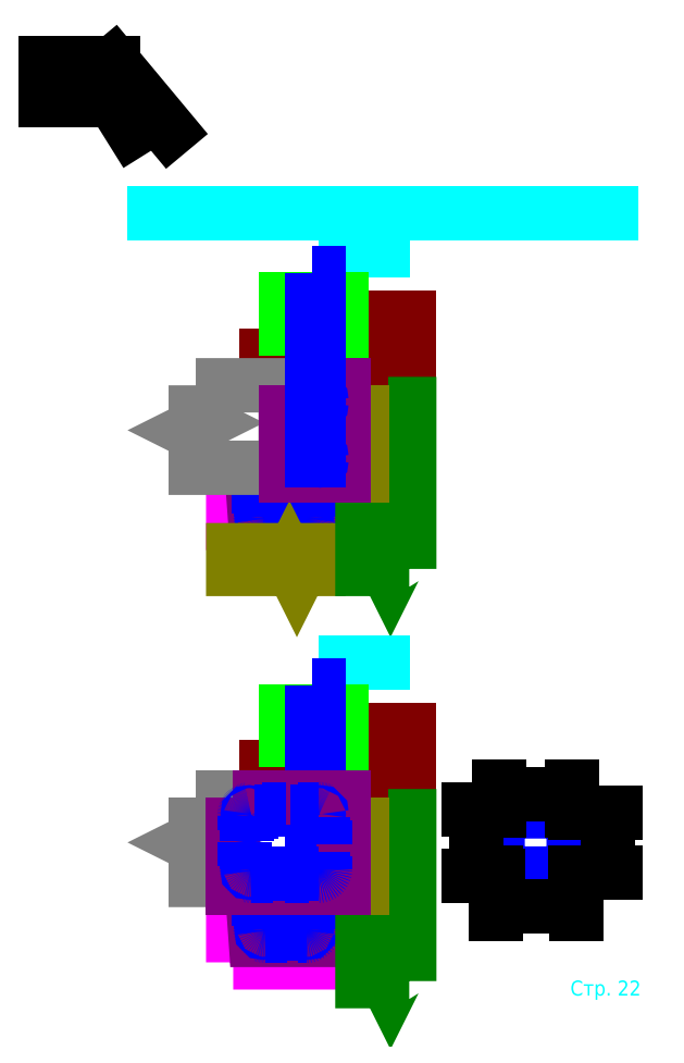
<metadata>
{"format":"dxf","ext":"dxf","renderer":"ezdxf+matplotlib","layout":"modelspace","background":"white","min_lineweight":24,"dpi":150}
</metadata>
<code>
0
SECTION
2
ENTITIES
0
HATCH
8
metal
10
0
20
0
30
0
210
0
220
0
230
1
2
SOLID
70
    1
71
    0
91
    1
92
    0
93
    1
72
    2
10
100.2
20
-85.6
40
0.4
50
0
51
360
73
    1
97
    0
75
    0
76
    1
98
    0
0
HATCH
8
metal
10
0
20
0
30
0
210
0
220
0
230
1
2
SOLID
70
    1
71
    0
91
    1
92
    0
93
    1
72
    2
10
100.2
20
-70.4
40
0.4
50
0
51
360
73
    1
97
    0
75
    0
76
    1
98
    0
0
HATCH
8
metal
10
0
20
0
30
0
210
0
220
0
230
1
2
SOLID
70
    1
71
    0
91
    1
92
    0
93
    1
72
    2
10
81.3
20
-70.4
40
0.4
50
0
51
360
73
    1
97
    0
75
    0
76
    1
98
    0
0
HATCH
8
metal
10
0
20
0
30
0
210
0
220
0
230
1
2
SOLID
70
    1
71
    0
91
    1
92
    0
93
    1
72
    2
10
81.3
20
-85.6
40
0.4
50
0
51
360
73
    1
97
    0
75
    0
76
    1
98
    0
0
HATCH
8
metal
10
0
20
0
30
0
210
0
220
0
230
1
2
SOLID
70
    1
71
    0
91
    1
92
    0
93
    1
72
    2
10
14.3
20
-85.6
40
0.4
50
0
51
360
73
    1
97
    0
75
    0
76
    1
98
    0
0
HATCH
8
metal
10
0
20
0
30
0
210
0
220
0
230
1
2
SOLID
70
    1
71
    0
91
    1
92
    0
93
    1
72
    2
10
14.3
20
-70.4
40
0.4
50
0
51
360
73
    1
97
    0
75
    0
76
    1
98
    0
0
HATCH
8
kontur
10
0
20
0
30
0
210
0
220
0
230
1
2
gost_concrete
70
    0
71
    0
91
    1
92
    0
93
    4
72
    1
10
39.5
20
-66
11
39.5
21
-90
72
    1
10
39.5
20
-90
11
11
21
-90
72
    1
10
11
20
-90
11
10
21
-66
72
    1
10
10
20
-66
11
39.5
21
-66
97
    0
75
    0
76
    1
52
1.571
41
0.5
77
    0
78
    0
98
    0
0
HATCH
8
metal
10
0
20
0
30
0
210
0
220
0
230
1
2
SOLID
70
    1
71
    0
91
    1
92
    0
93
    1
72
    2
10
33.2
20
39.6
40
0.4
50
0
51
360
73
    1
97
    0
75
    0
76
    1
98
    0
0
HATCH
8
metal
10
0
20
0
30
0
210
0
220
0
230
1
2
SOLID
70
    1
71
    0
91
    1
92
    0
93
    1
72
    2
10
33.2
20
-70.4
40
0.4
50
0
51
360
73
    1
97
    0
75
    0
76
    1
98
    0
0
HATCH
8
plate
10
0
20
0
30
0
210
0
220
0
230
1
2
gost_concrete
70
    0
71
    0
91
    1
92
    0
93
    8
72
    1
10
2.274e-13
20
-75
11
2.274e-13
21
-66
72
    1
10
2.274e-13
20
-66
11
10
21
-66
72
    1
10
10
20
-66
11
10
21
-88
72
    1
10
10
20
-88
11
2.274e-13
21
-88
72
    1
10
2.274e-13
20
-88
11
2.274e-13
21
-79
72
    1
10
2.274e-13
20
-79
11
-2
21
-78
72
    1
10
-2
20
-78
11
2
21
-76
72
    1
10
2
20
-76
11
2.274e-13
21
-75
97
    0
75
    0
76
    1
52
0
41
0.5
77
    0
78
    0
98
    0
0
HATCH
8
metal
10
0
20
0
30
0
210
0
220
0
230
1
2
SOLID
70
    1
71
    0
91
    1
92
    0
93
    1
72
    2
10
33.2
20
24.4
40
0.4
50
0
51
360
73
    1
97
    0
75
    0
76
    1
98
    0
0
HATCH
8
metal
10
0
20
0
30
0
210
0
220
0
230
1
2
SOLID
70
    1
71
    0
91
    1
92
    0
93
    1
72
    2
10
33.2
20
-85.6
40
0.4
50
0
51
360
73
    1
97
    0
75
    0
76
    1
98
    0
0
HATCH
8
metal
10
0
20
0
30
0
210
0
220
0
230
1
2
SOLID
70
    1
71
    0
91
    1
92
    0
93
    1
72
    2
10
30
20
-101.6
40
0.4
50
0
51
360
73
    1
97
    0
75
    0
76
    1
98
    0
0
HATCH
8
metal
10
0
20
0
30
0
210
0
220
0
230
1
2
SOLID
70
    1
71
    0
91
    1
92
    0
93
    1
72
    2
10
30
20
-92.4
40
0.4
50
0
51
360
73
    1
97
    0
75
    0
76
    1
98
    0
0
HATCH
8
metal
10
0
20
0
30
0
210
0
220
0
230
1
2
SOLID
70
    1
71
    0
91
    1
92
    0
93
    1
72
    2
10
18
20
-101.6
40
0.4
50
0
51
360
73
    1
97
    0
75
    0
76
    1
98
    0
0
HATCH
8
metal
10
0
20
0
30
0
210
0
220
0
230
1
2
SOLID
70
    1
71
    0
91
    1
92
    0
93
    1
72
    2
10
18
20
-92.4
40
0.4
50
0
51
360
73
    1
97
    0
75
    0
76
    1
98
    0
0
HATCH
8
face
10
0
20
0
30
0
210
0
220
0
230
1
2
gost_stone
70
    0
71
    0
91
    1
92
    0
93
    8
72
    1
10
44.5
20
-71
11
57
21
-71
72
    1
10
57
20
-71
11
57
21
-115
72
    1
10
57
20
-115
11
53
21
-115
72
    1
10
53
20
-115
11
52
21
-117
72
    1
10
52
20
-117
11
50
21
-113
72
    1
10
50
20
-113
11
49
21
-115
72
    1
10
49
20
-115
11
44.5
21
-115
72
    1
10
44.5
20
-115
11
44.5
21
-71
97
    0
75
    0
76
    1
52
1.571
41
0.5
77
    0
78
    0
98
    0
0
HATCH
8
brick
10
0
20
0
30
0
210
0
220
0
230
1
2
gost_ferroconcrete
70
    0
71
    0
91
    1
92
    0
93
    4
72
    1
10
44.5
20
-48
11
44.5
21
-71
72
    1
10
44.5
20
-71
11
57
21
-71
72
    1
10
57
20
-71
11
57
21
-48
72
    1
10
57
20
-48
11
44.5
21
-48
97
    0
75
    0
76
    1
52
0
41
1
77
    0
78
    0
98
    0
0
HATCH
8
concrete
10
0
20
0
30
0
210
0
220
0
230
1
2
gost_concrete
70
    0
71
    0
91
    1
92
    0
93
    4
72
    1
10
32
20
-104
11
16
21
-104
72
    1
10
16
20
-104
11
15
21
-90
72
    1
10
15
20
-90
11
33
21
-90
72
    1
10
33
20
-90
11
32
21
-104
97
    0
75
    0
76
    1
52
1.571
41
0.5
77
    0
78
    0
98
    0
0
HATCH
8
u-block
10
0
20
0
30
0
210
0
220
0
230
1
2
gost_ceramics
70
    0
71
    0
91
    1
92
    0
93
    8
72
    1
10
40
20
-90
11
33
21
-90
72
    1
10
33
20
-90
11
32
21
-104
72
    1
10
32
20
-104
11
16
21
-104
72
    1
10
16
20
-104
11
15
21
-90
72
    1
10
15
20
-90
11
10
21
-90
72
    1
10
10
20
-90
11
10
21
-110
72
    1
10
10
20
-110
11
40
21
-110
72
    1
10
40
20
-110
11
40
21
-90
97
    0
75
    0
76
    1
52
0
41
1
77
    0
78
    0
98
    0
0
HATCH
8
muerlat
10
0
20
0
30
0
210
0
220
0
230
1
2
gost_wood
70
    0
71
    0
91
    1
92
    0
93
    4
72
    1
10
39
20
-43.04
11
24
21
-43.04
72
    1
10
24
20
-43.04
11
24
21
-58.04
72
    1
10
24
20
-58.04
11
39
21
-58.04
72
    1
10
39
20
-58.04
11
39
21
-43.04
97
    0
75
    0
76
    1
52
0
41
0.5
77
    0
78
    0
98
    0
0
HATCH
8
brick
10
0
20
0
30
0
210
0
220
0
230
1
2
gost_ferroconcrete
70
    0
71
    0
91
    1
92
    0
93
    4
72
    1
10
44
20
-66
11
44
21
-58
72
    1
10
44
20
-58
11
19
21
-58
72
    1
10
19
20
-58
11
19
21
-66
72
    1
10
19
20
-66
11
44
21
-66
97
    0
75
    0
76
    1
52
0
41
1
77
    0
78
    0
98
    0
0
HATCH
8
epps
10
0
20
0
30
0
210
0
220
0
230
1
2
gost_non-metal
70
    0
71
    0
91
    1
92
    0
93
    4
72
    1
10
44.5
20
-66
11
39.5
21
-66
72
    1
10
39.5
20
-66
11
39.5
21
-90
72
    1
10
39.5
20
-90
11
44.5
21
-90
72
    1
10
44.5
20
-90
11
44.5
21
-66
97
    0
75
    0
76
    1
52
1.571
41
1
77
    0
78
    0
98
    0
0
HATCH
8
epps
10
0
20
0
30
0
210
0
220
0
230
1
2
gost_non-metal
70
    0
71
    0
91
    1
92
    0
93
    4
72
    1
10
39.5
20
20
11
44.5
21
20
72
    1
10
44.5
20
20
11
44.5
21
44
72
    1
10
44.5
20
44
11
39.5
21
44
72
    1
10
39.5
20
44
11
39.5
21
20
97
    0
75
    0
76
    1
52
1.571
41
1
77
    0
78
    0
98
    0
0
HATCH
8
kontur
10
0
20
0
30
0
210
0
220
0
230
1
2
gost_concrete
70
    0
71
    0
91
    1
92
    0
93
    4
72
    1
10
39.5
20
44
11
39.5
21
20
72
    1
10
39.5
20
20
11
25
21
20
72
    1
10
25
20
20
11
24
21
44
72
    1
10
24
20
44
11
39.5
21
44
97
    0
75
    0
76
    1
52
1.571
41
0.5
77
    0
78
    0
98
    0
0
HATCH
8
plate
10
0
20
0
30
0
210
0
220
0
230
1
2
gost_concrete
70
    0
71
    0
91
    1
92
    0
93
    8
72
    1
10
24
20
22
11
2.274e-13
21
22
72
    1
10
2.274e-13
20
22
11
2.274e-13
21
31
72
    1
10
2.274e-13
20
31
11
-2
21
32
72
    1
10
-2
20
32
11
2
21
34
72
    1
10
2
20
34
11
2.274e-13
21
35
72
    1
10
2.274e-13
20
35
11
2.274e-13
21
44
72
    1
10
2.274e-13
20
44
11
24
21
44
72
    1
10
24
20
44
11
24
21
22
97
    0
75
    0
76
    1
52
0
41
0.5
77
    0
78
    0
98
    0
0
HATCH
8
brick
10
0
20
0
30
0
210
0
220
0
230
1
2
gost_ferroconcrete
70
    0
71
    0
91
    1
92
    0
93
    4
72
    1
10
19
20
52
11
19
21
44
72
    1
10
19
20
44
11
44
21
44
72
    1
10
44
20
44
11
44
21
52
72
    1
10
44
20
52
11
19
21
52
97
    0
75
    0
76
    1
52
0
41
1
77
    0
78
    0
98
    0
0
HATCH
8
muerlat
10
0
20
0
30
0
210
0
220
0
230
1
2
gost_wood
70
    0
71
    0
91
    1
92
    0
93
    4
72
    1
10
24
20
51.96
11
39
21
51.96
72
    1
10
39
20
51.96
11
39
21
66.96
72
    1
10
39
20
66.96
11
24
21
66.96
72
    1
10
24
20
66.96
11
24
21
51.96
97
    0
75
    0
76
    1
52
0
41
0.5
77
    0
78
    0
98
    0
0
HATCH
8
u-block
10
0
20
0
30
0
210
0
220
0
230
1
2
gost_ceramics
70
    0
71
    0
91
    1
92
    0
93
    8
72
    1
10
10
20
0
11
40
21
0
72
    1
10
40
20
0
11
40
21
20
72
    1
10
40
20
20
11
33
21
20
72
    1
10
33
20
20
11
32
21
6
72
    1
10
32
20
6
11
16
21
6
72
    1
10
16
20
6
11
15
21
20
72
    1
10
15
20
20
11
10
21
20
72
    1
10
10
20
20
11
10
21
0
97
    0
75
    0
76
    1
52
0
41
1
77
    0
78
    0
98
    0
0
HATCH
8
concrete
10
0
20
0
30
0
210
0
220
0
230
1
2
gost_concrete
70
    0
71
    0
91
    1
92
    0
93
    4
72
    1
10
15
20
20
11
33
21
20
72
    1
10
33
20
20
11
32
21
6
72
    1
10
32
20
6
11
16
21
6
72
    1
10
16
20
6
11
15
21
20
97
    0
75
    0
76
    1
52
1.571
41
0.5
77
    0
78
    0
98
    0
0
HATCH
8
brick
10
0
20
0
30
0
210
0
220
0
230
1
2
gost_ferroconcrete
70
    0
71
    0
91
    1
92
    0
93
    4
72
    1
10
57
20
39
11
57
21
62
72
    1
10
57
20
62
11
44.5
21
62
72
    1
10
44.5
20
62
11
44.5
21
39
72
    1
10
44.5
20
39
11
57
21
39
97
    0
75
    0
76
    1
52
0
41
1
77
    0
78
    0
98
    0
0
HATCH
8
face
10
0
20
0
30
0
210
0
220
0
230
1
2
gost_stone
70
    0
71
    0
91
    1
92
    0
93
    8
72
    1
10
49
20
-5
11
44.5
21
-5
72
    1
10
44.5
20
-5
11
44.5
21
39
72
    1
10
44.5
20
39
11
57
21
39
72
    1
10
57
20
39
11
57
21
-5
72
    1
10
57
20
-5
11
53
21
-5
72
    1
10
53
20
-5
11
52
21
-7
72
    1
10
52
20
-7
11
50
21
-3
72
    1
10
50
20
-3
11
49
21
-5
97
    0
75
    0
76
    1
52
1.571
41
0.5
77
    0
78
    0
98
    0
0
HATCH
8
wall
10
0
20
0
30
0
210
0
220
0
230
1
2
gost_stone
70
    0
71
    0
91
    1
92
    0
93
    8
72
    1
10
24
20
-5
11
10
21
-5
72
    1
10
10
20
-5
11
10
21
0
72
    1
10
10
20
0
11
40
21
0
72
    1
10
40
20
0
11
40
21
-5
72
    1
10
40
20
-5
11
28
21
-5
72
    1
10
28
20
-5
11
27
21
-7
72
    1
10
27
20
-7
11
25
21
-3
72
    1
10
25
20
-3
11
24
21
-5
97
    0
75
    0
76
    1
52
3.142
41
0.5
77
    0
78
    0
98
    0
0
HATCH
8
metal
10
0
20
0
30
0
210
0
220
0
230
1
2
SOLID
70
    1
71
    0
91
    1
92
    0
93
    1
72
    2
10
18
20
17.6
40
0.4
50
0
51
360
73
    1
97
    0
75
    0
76
    1
98
    0
0
HATCH
8
metal
10
0
20
0
30
0
210
0
220
0
230
1
2
SOLID
70
    1
71
    0
91
    1
92
    0
93
    1
72
    2
10
18
20
8.4
40
0.4
50
0
51
360
73
    1
97
    0
75
    0
76
    1
98
    0
0
HATCH
8
metal
10
0
20
0
30
0
210
0
220
0
230
1
2
SOLID
70
    1
71
    0
91
    1
92
    0
93
    1
72
    2
10
30
20
17.6
40
0.4
50
0
51
360
73
    1
97
    0
75
    0
76
    1
98
    0
0
HATCH
8
metal
10
0
20
0
30
0
210
0
220
0
230
1
2
SOLID
70
    1
71
    0
91
    1
92
    0
93
    1
72
    2
10
30
20
8.4
40
0.4
50
0
51
360
73
    1
97
    0
75
    0
76
    1
98
    0
0
MTEXT
8
rozmir
10
50
20
90
30
0
40
5
41
121
71
    8
72
    1
1
Розрізи армопоясу ЗБ перекриття
7
cyrillic_ii
210
0
220
0
230
1
50
0
73
    2
44
1
0
LINE
8
rozmir
10
-11
20
90
11
111
21
90
0
LEADER
8
rozmir
3
Standard
71
    1
72
    0
73
    3
74
    0
75
    0
40
1
41
10
76
3
76
3
10
-17
20
112
30
0
10
-22
20
120
30
0
10
-40
20
120
30
0
0
LEADER
8
rozmir
3
Standard
71
    1
72
    0
73
    3
74
    0
75
    0
40
1
41
10
76
3
76
3
10
-7
20
112
30
0
10
-22
20
130
30
0
10
-40
20
130
30
0
0
LINE
8
rozmir
10
40
20
80
11
50
21
80
0
MTEXT
8
rozmir
10
40
20
81
30
0
40
4
41
9.778
71
    7
72
    1
1
А-А
7
cyrillic_ii
210
0
220
0
230
1
50
360
73
    2
44
1
0
LWPOLYLINE
8
u-block
90
    8
70
    1
43
0
10
10
20
0
10
40
20
0
10
40
20
20
10
33
20
20
10
32
20
6
10
16
20
6
10
15
20
20
10
10
20
20
0
LWPOLYLINE
8
concrete
90
    5
70
    0
43
0
10
15
20
20
10
33
20
20
10
32
20
6
10
16
20
6
10
15
20
20
0
CIRCLE
8
metal
10
30
20
8.4
40
0.4
0
CIRCLE
8
metal
10
30
20
17.6
40
0.4
0
CIRCLE
8
metal
10
18
20
8.4
40
0.4
0
CIRCLE
8
metal
10
18
20
17.6
40
0.4
0
LWPOLYLINE
8
metal
90
    8
70
    1
43
0
10
29.5
20
7.7
42
0.4142
10
30.7
20
8.9
10
30.7
20
17.1
42
0.4142
10
29.5
20
18.3
10
18.5
20
18.3
42
0.4142
10
17.3
20
17.1
10
17.3
20
8.9
42
0.4142
10
18.5
20
7.7
0
LWPOLYLINE
8
metal
90
    8
70
    1
43
0
10
29.5
20
7.1
42
0.4142
10
31.3
20
8.9
10
31.3
20
17.1
42
0.4142
10
29.5
20
18.9
10
18.5
20
18.9
42
0.4142
10
16.7
20
17.1
10
16.7
20
8.9
42
0.4142
10
18.5
20
7.1
0
LWPOLYLINE
8
brick
90
    4
70
    1
43
0
10
44.5
20
39
10
57
20
39
10
57
20
62
10
44.5
20
62
0
LWPOLYLINE
8
wall
90
    8
70
    1
43
0
10
40
20
-5
10
28
20
-5
10
27
20
-7
10
25
20
-3
10
24
20
-5
10
10
20
-5
10
10
20
0
10
40
20
0
0
LWPOLYLINE
8
face
90
    8
70
    1
43
0
10
57
20
-5
10
53
20
-5
10
52
20
-7
10
50
20
-3
10
49
20
-5
10
44.5
20
-5
10
44.5
20
39
10
57
20
39
0
LWPOLYLINE
8
brick
90
    4
70
    1
43
0
10
19
20
44
10
44
20
44
10
44
20
52
10
19
20
52
0
LWPOLYLINE
8
muerlat
90
    4
70
    1
43
0
10
24
20
52
10
39
20
52
10
39
20
67
10
24
20
67
0
LWPOLYLINE
8
plate
90
    8
70
    1
43
0
10
2.274e-13
20
44
10
24
20
44
10
24
20
22
10
2.274e-13
20
22
10
2.274e-13
20
31
10
-2
20
32
10
2
20
34
10
2.274e-13
20
35
0
LWPOLYLINE
8
epps
90
    4
70
    1
43
0
10
44.5
20
44
10
39.5
20
44
10
39.5
20
20
10
44.5
20
20
0
LWPOLYLINE
8
kontur
90
    4
70
    1
43
0
10
24
20
44
10
39.5
20
44
10
39.5
20
20
10
24
20
20
0
LINE
8
rozmir
10
40
20
-30
11
50
21
-30
0
LWPOLYLINE
8
u-block
90
    8
70
    1
43
0
10
10
20
-110
10
40
20
-110
10
40
20
-90
10
33
20
-90
10
32
20
-104
10
16
20
-104
10
15
20
-90
10
10
20
-90
0
LWPOLYLINE
8
concrete
90
    5
70
    0
43
0
10
15
20
-90
10
33
20
-90
10
32
20
-104
10
16
20
-104
10
15
20
-90
0
CIRCLE
8
metal
10
30
20
-101.6
40
0.4
0
CIRCLE
8
metal
10
30
20
-92.4
40
0.4
0
CIRCLE
8
metal
10
18
20
-101.6
40
0.4
0
CIRCLE
8
metal
10
18
20
-92.4
40
0.4
0
LWPOLYLINE
8
metal
90
    8
70
    1
43
0
10
29.5
20
-102.3
42
0.4142
10
30.7
20
-101.1
10
30.7
20
-92.9
42
0.4142
10
29.5
20
-91.7
10
18.5
20
-91.7
42
0.4142
10
17.3
20
-92.9
10
17.3
20
-101.1
42
0.4142
10
18.5
20
-102.3
0
LWPOLYLINE
8
metal
90
    8
70
    1
43
0
10
29.5
20
-102.9
42
0.4142
10
31.3
20
-101.1
10
31.3
20
-92.9
42
0.4142
10
29.5
20
-91.1
10
18.5
20
-91.1
42
0.4142
10
16.7
20
-92.9
10
16.7
20
-101.1
42
0.4142
10
18.5
20
-102.9
0
LWPOLYLINE
8
brick
90
    4
70
    1
43
0
10
44.5
20
-71
10
57
20
-71
10
57
20
-48
10
44.5
20
-48
0
LWPOLYLINE
8
face
90
    8
70
    1
43
0
10
57
20
-115
10
53
20
-115
10
52
20
-117
10
50
20
-113
10
49
20
-115
10
44.5
20
-115
10
44.5
20
-71
10
57
20
-71
0
LWPOLYLINE
8
brick
90
    4
70
    1
43
0
10
19
20
-66
10
44
20
-66
10
44
20
-58
10
19
20
-58
0
LWPOLYLINE
8
muerlat
90
    4
70
    1
43
0
10
24
20
-58
10
39
20
-58
10
39
20
-43
10
24
20
-43
0
LWPOLYLINE
8
epps
90
    4
70
    1
43
0
10
44.5
20
-66
10
39.5
20
-66
10
39.5
20
-90
10
44.5
20
-90
0
MTEXT
8
rozmir
10
40
20
-29
30
0
40
4
41
8.889
71
    7
72
    1
1
Б-Б
7
cyrillic_ii
210
0
220
0
230
1
50
360
73
    2
44
1
0
LWPOLYLINE
8
metal
90
    4
70
    1
43
0
10
31.2
20
-36
10
32.8
20
-36
10
32.8
20
-86
10
31.2
20
-86
0
CIRCLE
8
metal
10
33.2
20
24.4
40
0.4
0
CIRCLE
8
metal
10
33.2
20
-85.6
40
0.4
0
LWPOLYLINE
8
metal
90
    4
70
    1
43
0
10
31.2
20
74
10
32.8
20
74
10
32.8
20
24
10
31.2
20
24
0
MTEXT
8
rozmir
10
100
20
-120
30
0
40
4
41
19.44
71
    7
72
    1
1
Стр. 22
7
cyrillic_ii
210
0
220
0
230
1
50
360
73
    2
44
1
0
LWPOLYLINE
8
plate
90
    8
70
    1
43
0
10
2.274e-13
20
-66
10
10
20
-66
10
10
20
-88
10
2.274e-13
20
-88
10
2.274e-13
20
-79
10
-2
20
-78
10
2
20
-76
10
2.274e-13
20
-75
0
LWPOLYLINE
8
kontur
90
    4
70
    1
43
0
10
10
20
-66
10
39.5
20
-66
10
39.5
20
-90
10
10
20
-90
0
CIRCLE
8
metal
10
33.2
20
-70.4
40
0.4
0
CIRCLE
8
metal
10
33.2
20
39.6
40
0.4
0
LWPOLYLINE
8
metal
90
    8
70
    1
43
0
10
32.7
20
-86.3
42
0.4142
10
33.9
20
-85.1
10
33.9
20
-70.9
42
0.4142
10
32.7
20
-69.7
10
14.8
20
-69.7
42
0.4142
10
13.6
20
-70.9
10
13.6
20
-85.1
42
0.4142
10
14.8
20
-86.3
0
LWPOLYLINE
8
metal
90
    8
70
    1
43
0
10
32.7
20
-86.9
42
0.4142
10
34.5
20
-85.1
10
34.5
20
-70.9
42
0.4142
10
32.7
20
-69.1
10
14.8
20
-69.1
42
0.4142
10
13
20
-70.9
10
13
20
-85.1
42
0.4142
10
14.8
20
-86.9
0
CIRCLE
8
metal
10
14.3
20
-70.4
40
0.4
0
CIRCLE
8
metal
10
14.3
20
-85.6
40
0.4
0
CIRCLE
8
metal
10
100.2
20
-85.6
40
0.4
0
CIRCLE
8
metal
10
100.2
20
-70.4
40
0.4
0
LWPOLYLINE
8
metal
90
    8
70
    1
43
0
10
99.7
20
-86.3
42
0.4142
10
100.9
20
-85.1
10
100.9
20
-70.9
42
0.4142
10
99.7
20
-69.7
10
81.8
20
-69.7
42
0.4142
10
80.6
20
-70.9
10
80.6
20
-85.1
42
0.4142
10
81.8
20
-86.3
0
LWPOLYLINE
8
metal
90
    8
70
    1
43
0
10
99.7
20
-86.9
42
0.4142
10
101.5
20
-85.1
10
101.5
20
-70.9
42
0.4142
10
99.7
20
-69.1
10
81.8
20
-69.1
42
0.4142
10
80
20
-70.9
10
80
20
-85.1
42
0.4142
10
81.8
20
-86.9
0
CIRCLE
8
metal
10
81.3
20
-70.4
40
0.4
0
CIRCLE
8
metal
10
81.3
20
-85.6
40
0.4
0
DIMENSION
8
rozmir
2
*D3
10
110
20
-86
30
0
11
107
21
-78
31
0
70
   32
71
    5
3
Standard
53
0
210
0
220
0
230
1
13
100.2
23
-70
33
0
14
100.2
24
-86
34
0
50
90
0
DIMENSION
8
rozmir
2
*D4
10
75
20
-86.9
30
0
11
72
21
-78
31
0
70
   32
71
    5
3
Standard
53
0
210
0
220
0
230
1
13
81.8
23
-69.1
33
0
14
81.8
24
-86.9
34
0
50
90
0
DIMENSION
8
rozmir
2
*D5
10
101
20
-95
30
0
11
90.75
21
-92
31
0
70
   32
71
    5
3
Standard
53
0
210
0
220
0
230
1
13
80
23
-85.1
33
0
14
101.5
24
-85.1
34
0
0
DIMENSION
8
rozmir
2
*D6
10
100.6
20
-65
30
0
11
90.75
21
-62
31
0
70
   32
71
    5
3
Standard
53
0
210
0
220
0
230
1
13
80.9
23
-70.4
33
0
14
100.6
24
-70.4
34
0
0
ENDSEC
0
EOF

</code>
